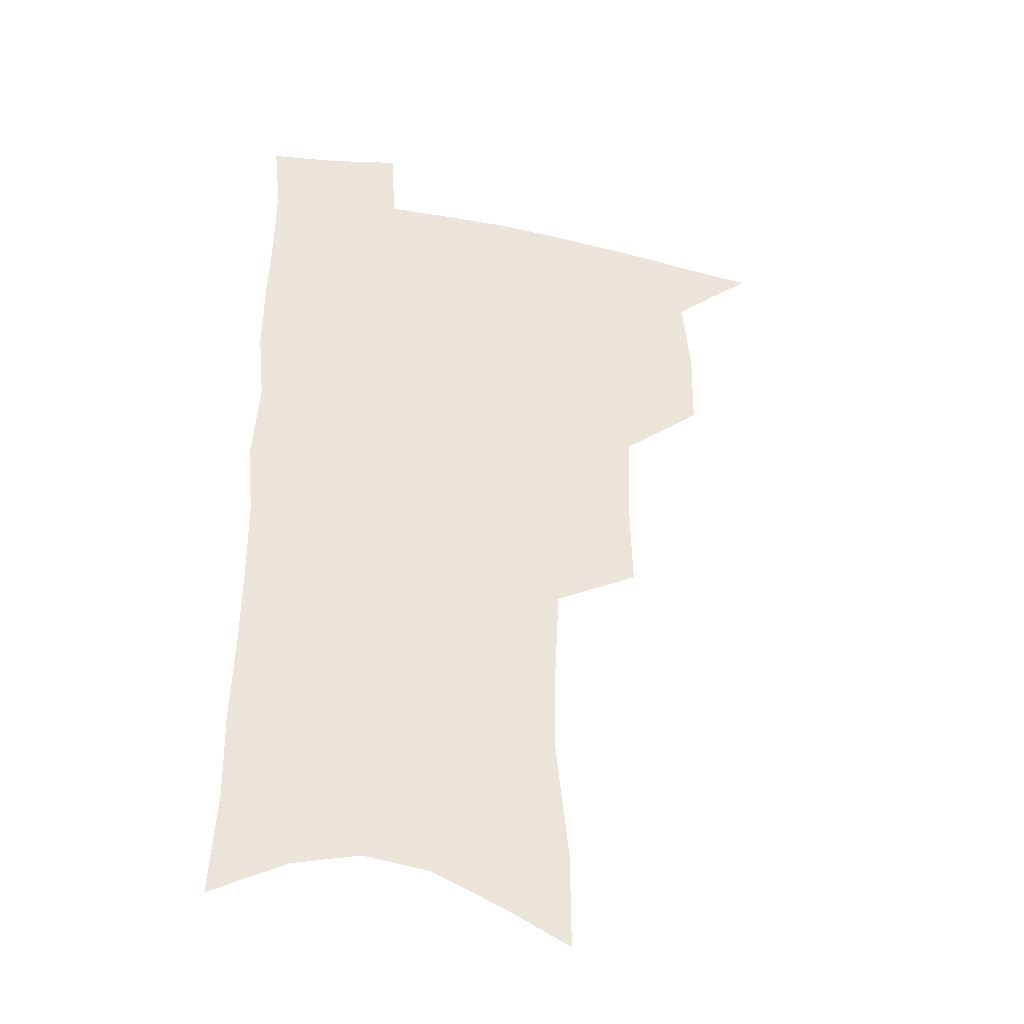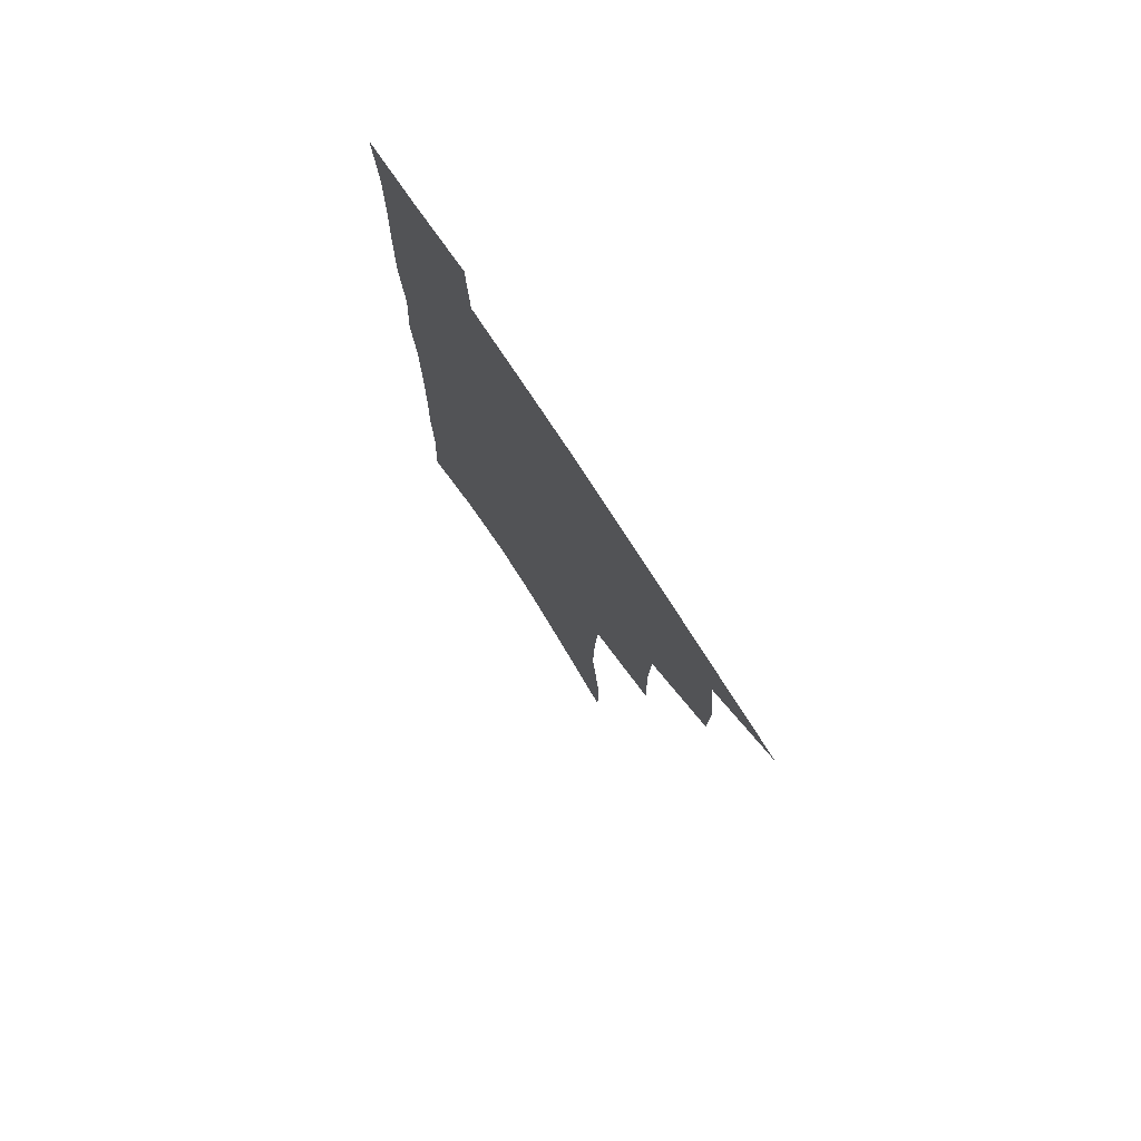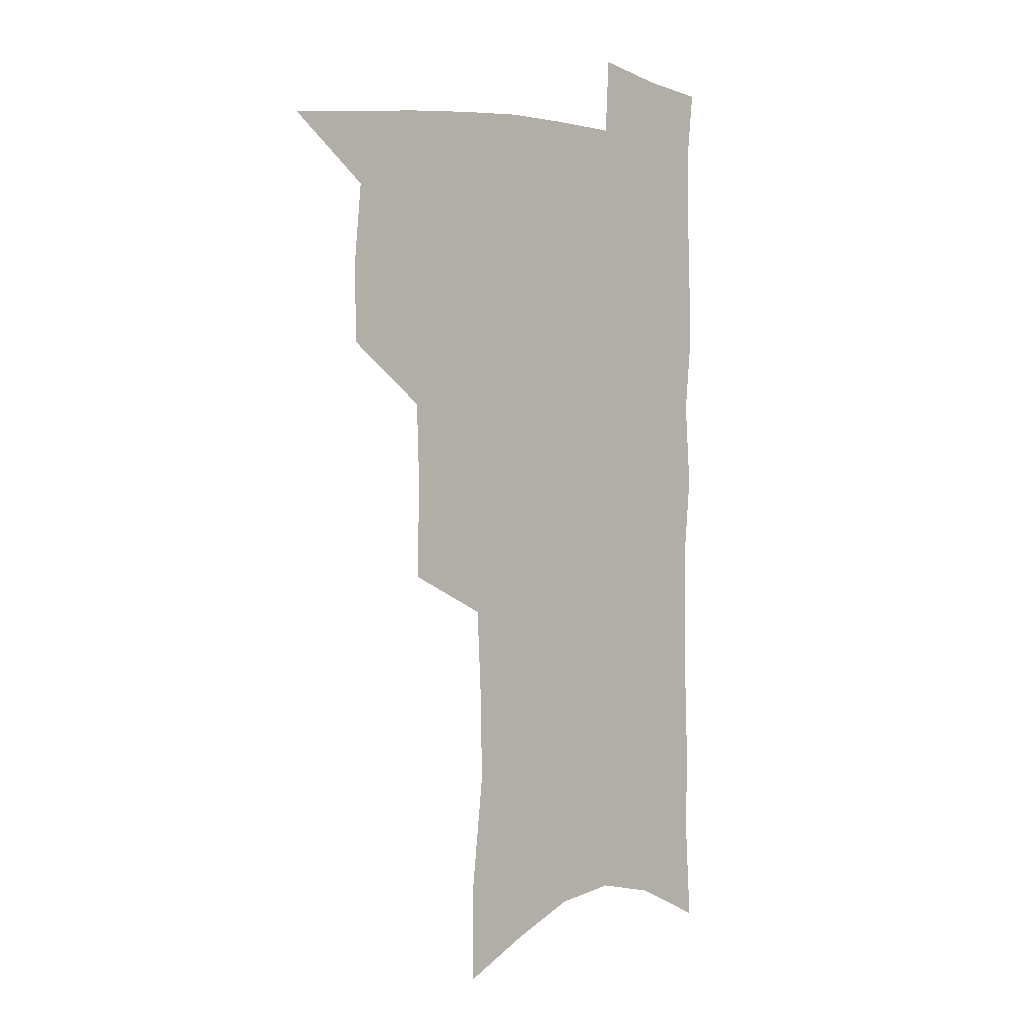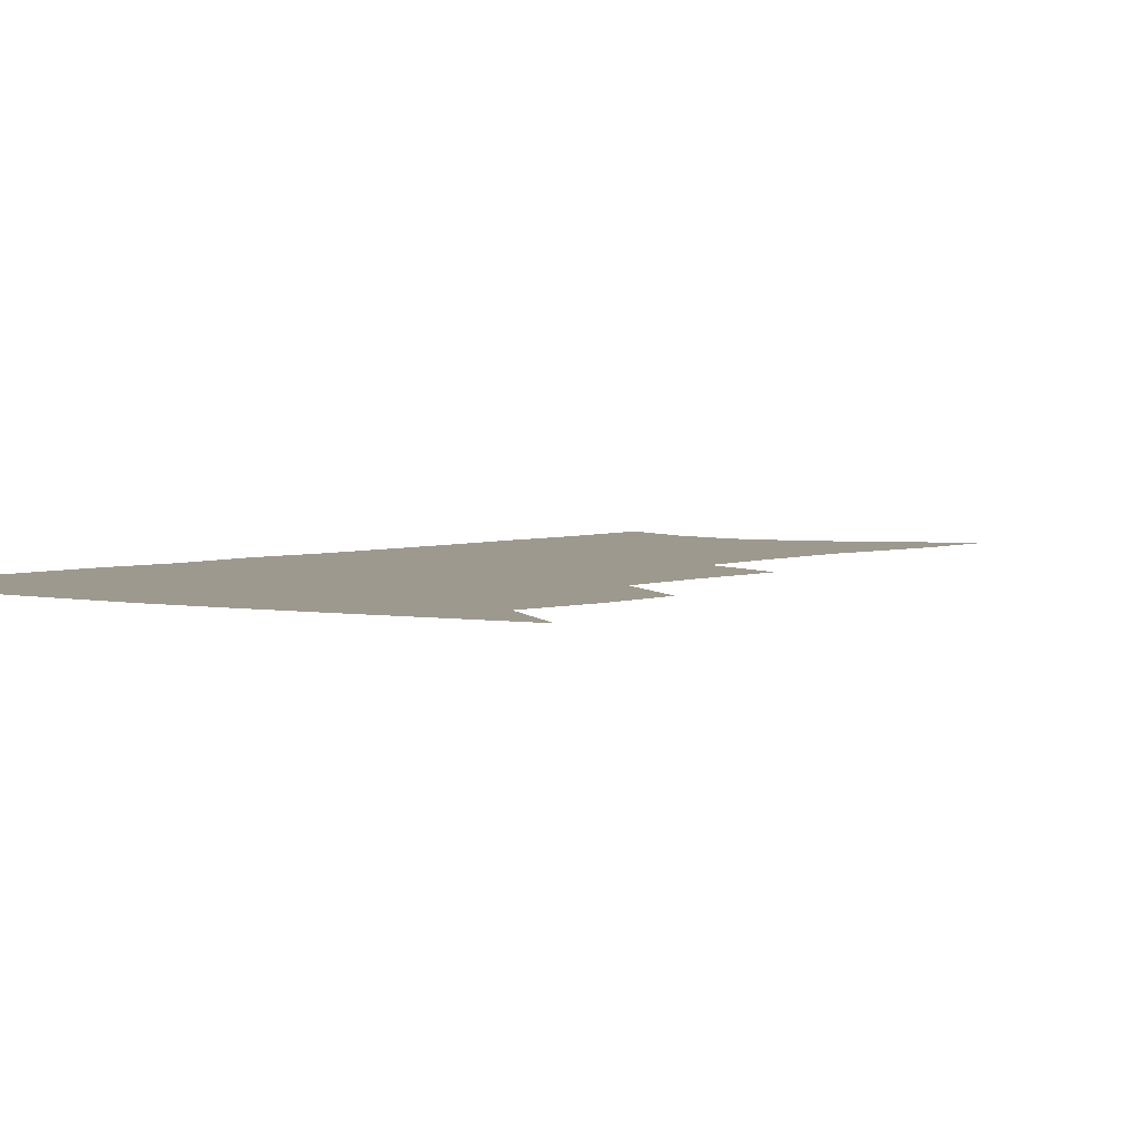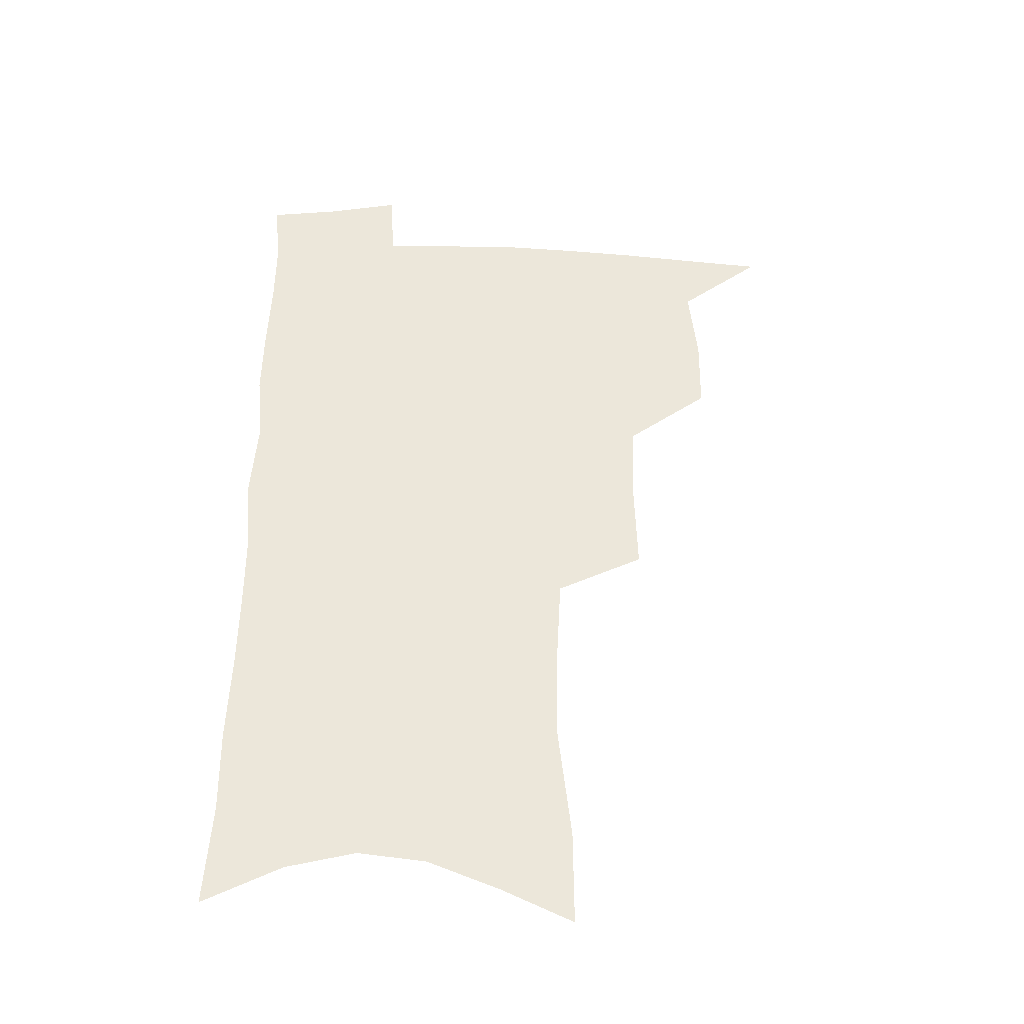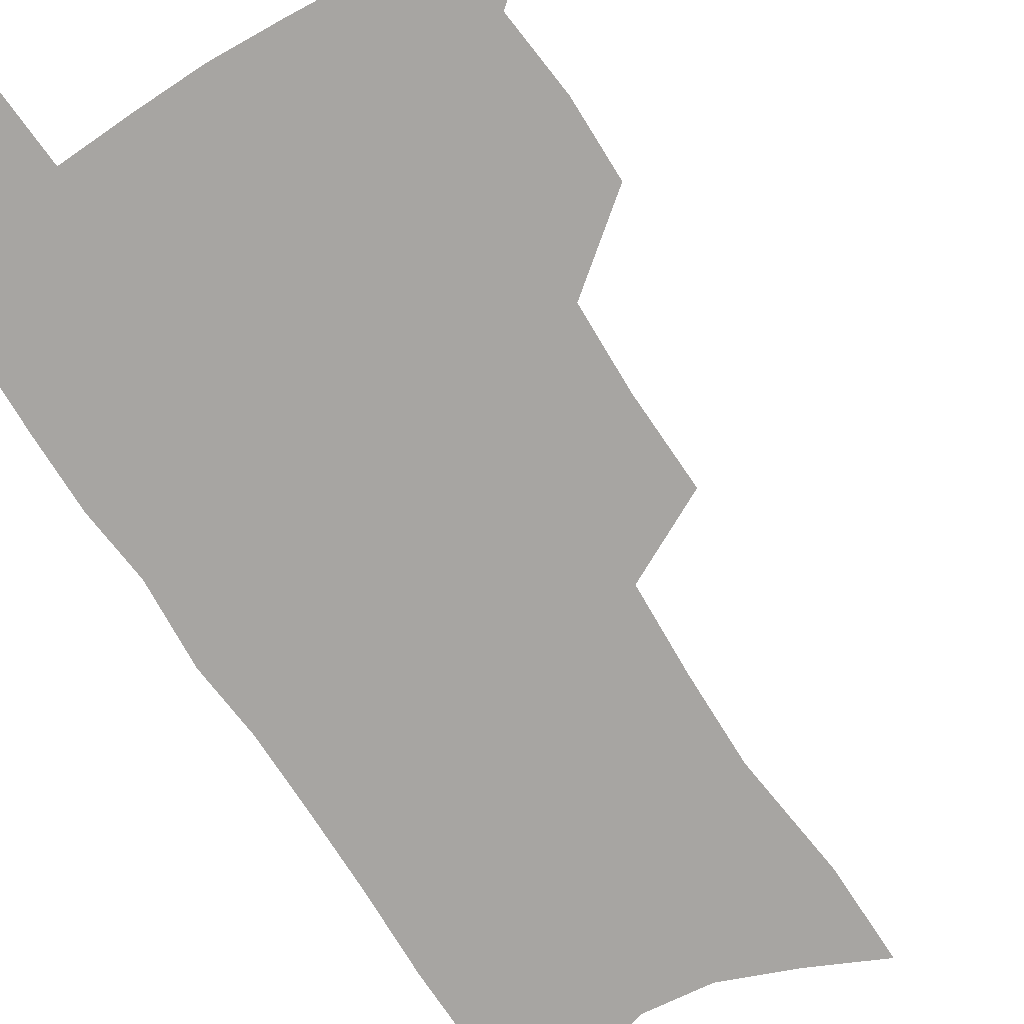
<metadata>
{"format":"obj","ext":"obj","renderer":"f3d","projection":"perspective","resolution":1024,"background":"white","views":[{"elev":-36.6,"azim":166.1,"up":"+Y"},{"elev":77.4,"azim":-123.4,"up":"+Y"},{"elev":2.4,"azim":-43.4,"up":"+Y"},{"elev":3.5,"azim":-143.2,"up":"+Z"},{"elev":-41.0,"azim":178.4,"up":"+Y"},{"elev":-73.9,"azim":-147.2,"up":"+Z"}]}
</metadata>
<code>
v 487.6 500.2 0
v 516.7 412.5 0
v 516.2 443.1 0
v 519.3 475 0
v 518.5 503.4 0
v 548.5 318 0
v 549.4 355.3 0
v 548.3 388.2 0
v 548.3 420.2 0
v 551.2 452.1 0
v 550 479.3 0
v 547.2 506.5 0
v 578.6 146.4 0
v 578.8 183.8 0
v 584 231.4 0
v 583.3 267.1 0
v 581.6 301.6 0
v 580.7 336.7 0
v 579 367.1 0
v 578.5 397.9 0
v 579.4 428.6 0
v 579.1 455.8 0
v 577.4 481.8 0
v 575.2 508.8 0
v 605.8 159.7 0
v 610.8 212 0
v 608.9 241.4 0
v 608.6 278.2 0
v 607.3 311.3 0
v 606.1 342.7 0
v 605 372.1 0
v 604.7 401.6 0
v 605.5 431.4 0
v 605.4 457.7 0
v 604.6 483.3 0
v 602.8 510.5 0
v 633.1 170.9 0
v 634.4 216.3 0
v 633.7 250.3 0
v 632.6 283.3 0
v 631.5 315.2 0
v 630.7 345.7 0
v 630.4 376.8 0
v 630.2 404.7 0
v 630.4 431.8 0
v 630.8 458.5 0
v 631.1 483.7 0
v 630.9 510.1 0
v 658.9 174.2 0
v 658.3 214.4 0
v 658 246.7 0
v 656.4 282.8 0
v 655.3 315.1 0
v 655.1 344.3 0
v 654.7 375.3 0
v 654.8 403.5 0
v 655.3 430.6 0
v 655.8 457.4 0
v 656.9 483.1 0
v 658.2 509.2 0
v 659.8 539.3 0
v 685.4 167.7 0
v 683.6 207.7 0
v 682.8 242 0
v 681.8 275.9 0
v 680.9 308.5 0
v 680.2 339.8 0
v 681 368.6 0
v 682.2 396.8 0
v 681.8 426.1 0
v 682.1 454.1 0
v 683.2 481 0
v 684.6 507.6 0
v 688.4 533.5 0
v 715.2 152.5 0
v 712.7 193 0
v 713.1 226 0
v 711.9 260.7 0
v 711.5 293.4 0
v 711.5 325 0
v 714.1 353.7 0
v 711.6 387.4 0
v 714.2 415.4 0
v 713.7 445.4 0
v 712.5 475.4 0
v 712.4 504 0
v 715 530.1 0
f 4 5 1
f 8 9 2
f 2 9 3
f 9 10 3
f 3 10 4
f 10 11 4
f 4 11 5
f 11 12 5
f 17 18 6
f 6 18 7
f 18 19 7
f 7 19 8
f 19 20 8
f 8 20 9
f 20 21 9
f 9 21 10
f 21 22 10
f 10 22 11
f 22 23 11
f 11 23 12
f 23 24 12
f 13 25 14
f 25 26 14
f 14 26 15
f 26 27 15
f 15 27 16
f 27 28 16
f 16 28 17
f 28 29 17
f 17 29 18
f 29 30 18
f 18 30 19
f 30 31 19
f 19 31 20
f 31 32 20
f 20 32 21
f 32 33 21
f 21 33 22
f 33 34 22
f 22 34 23
f 34 35 23
f 23 35 24
f 35 36 24
f 25 37 26
f 37 38 26
f 26 38 27
f 38 39 27
f 27 39 28
f 39 40 28
f 28 40 29
f 40 41 29
f 29 41 30
f 41 42 30
f 30 42 31
f 42 43 31
f 31 43 32
f 43 44 32
f 32 44 33
f 44 45 33
f 33 45 34
f 45 46 34
f 34 46 35
f 46 47 35
f 35 47 36
f 47 48 36
f 37 49 38
f 49 50 38
f 38 50 39
f 50 51 39
f 39 51 40
f 51 52 40
f 40 52 41
f 52 53 41
f 41 53 42
f 53 54 42
f 42 54 43
f 54 55 43
f 43 55 44
f 55 56 44
f 44 56 45
f 56 57 45
f 45 57 46
f 57 58 46
f 46 58 47
f 58 59 47
f 47 59 48
f 59 60 48
f 49 62 50
f 62 63 50
f 50 63 51
f 63 64 51
f 51 64 52
f 64 65 52
f 52 65 53
f 65 66 53
f 53 66 54
f 66 67 54
f 54 67 55
f 67 68 55
f 55 68 56
f 68 69 56
f 56 69 57
f 69 70 57
f 57 70 58
f 70 71 58
f 58 71 59
f 71 72 59
f 59 72 60
f 72 73 60
f 60 73 61
f 73 74 61
f 62 75 63
f 75 76 63
f 63 76 64
f 76 77 64
f 64 77 65
f 77 78 65
f 65 78 66
f 78 79 66
f 66 79 67
f 79 80 67
f 67 80 68
f 80 81 68
f 68 81 69
f 81 82 69
f 69 82 70
f 82 83 70
f 70 83 71
f 83 84 71
f 71 84 72
f 84 85 72
f 72 85 73
f 85 86 73
f 73 86 74
f 86 87 74

</code>
